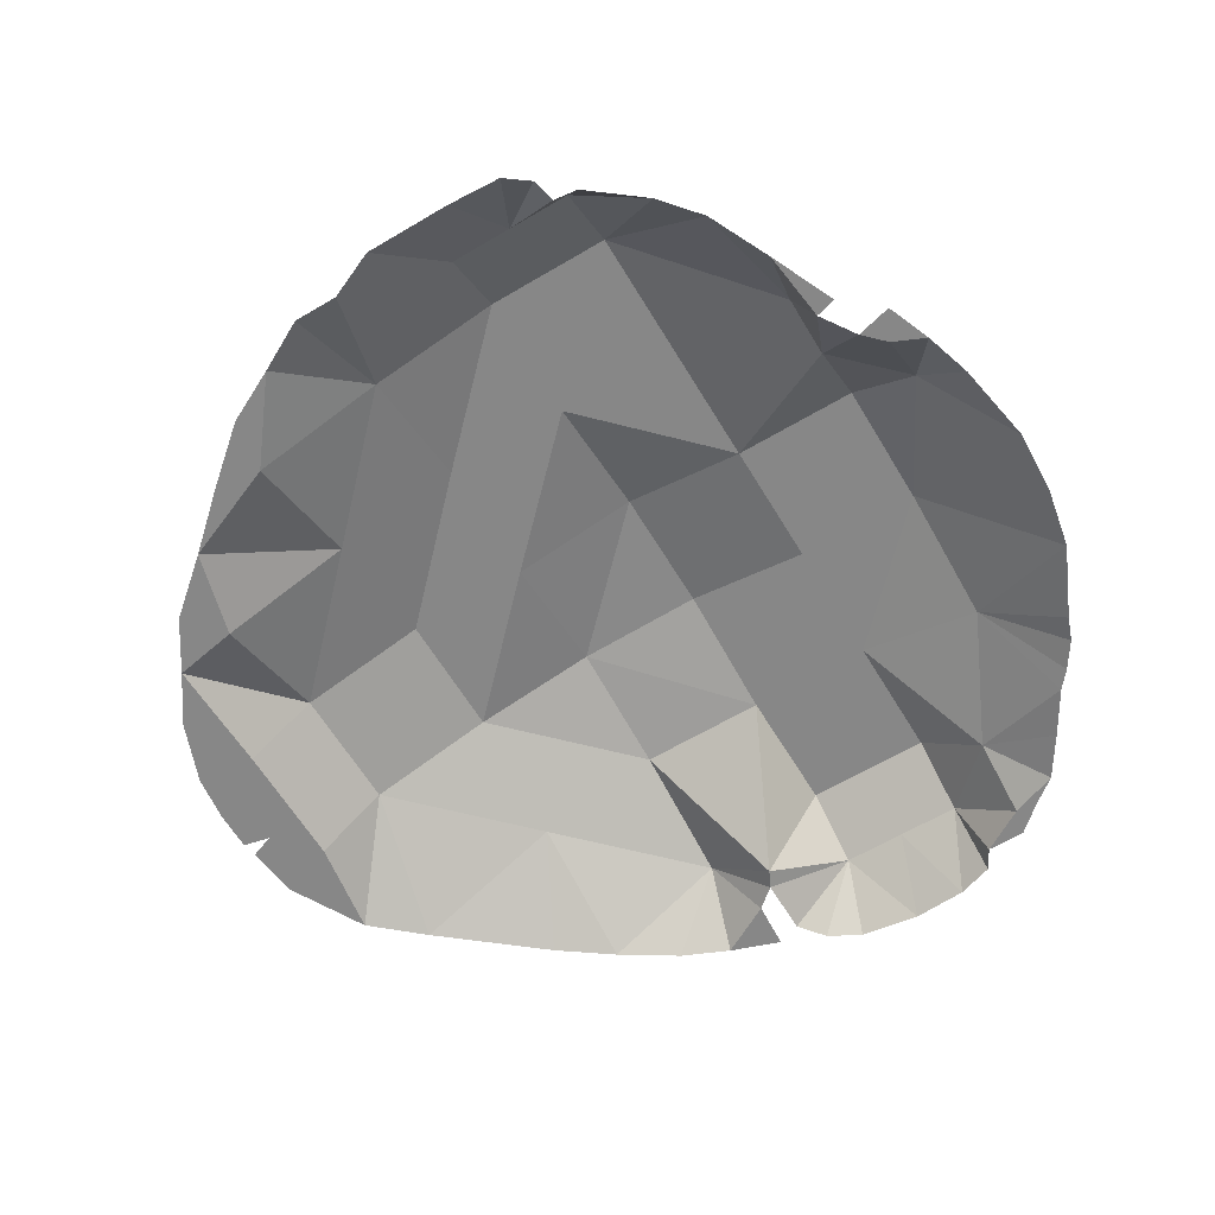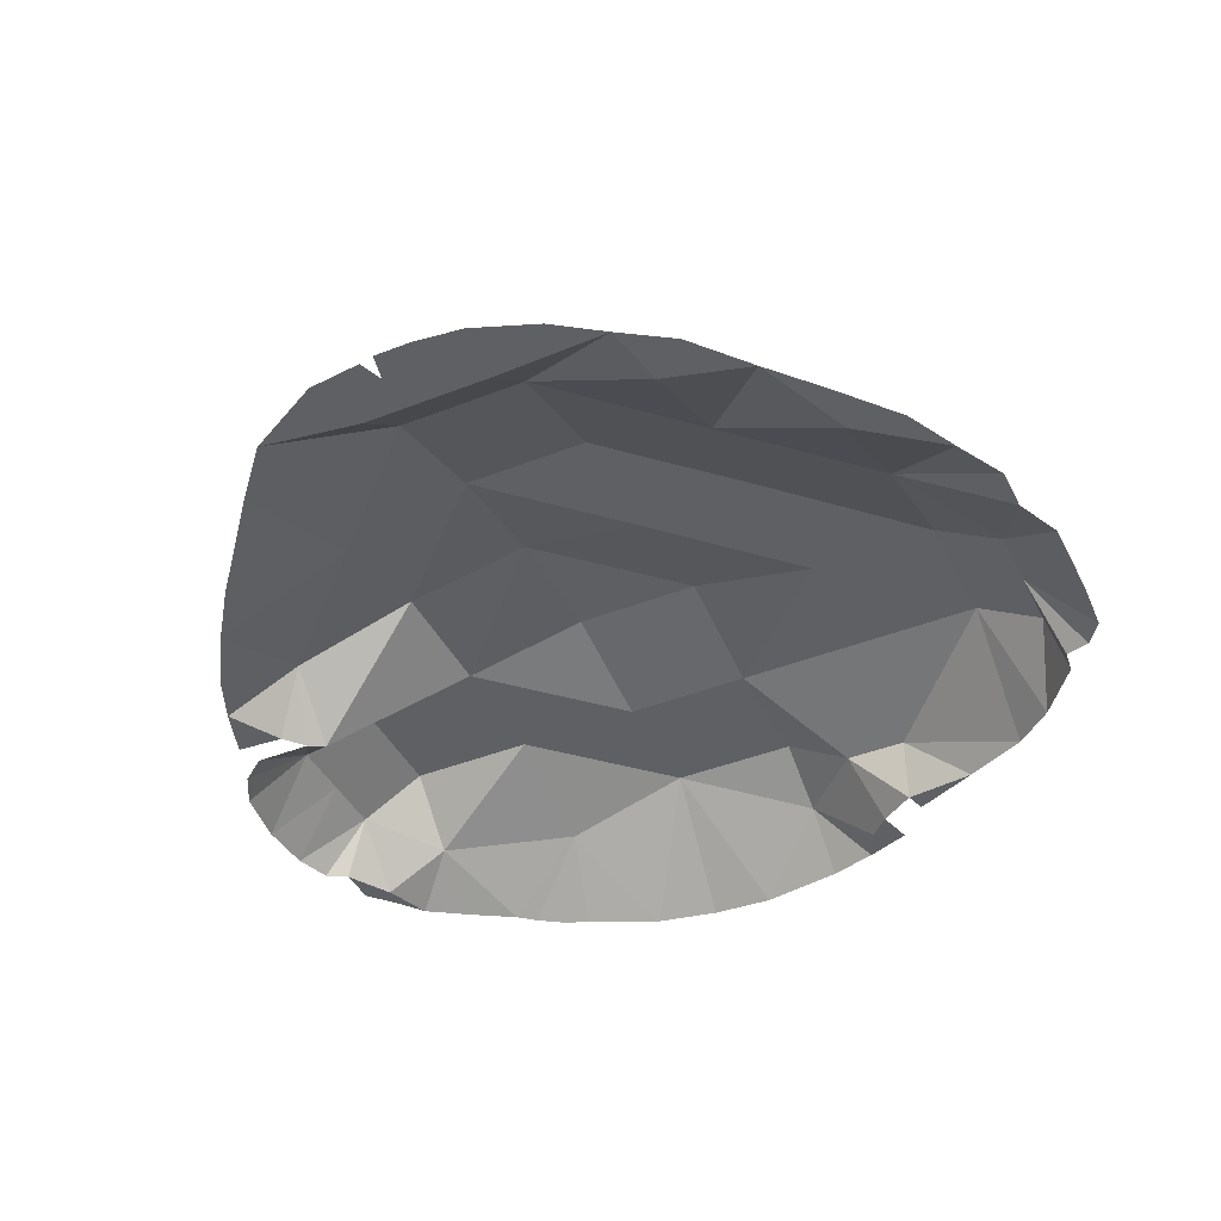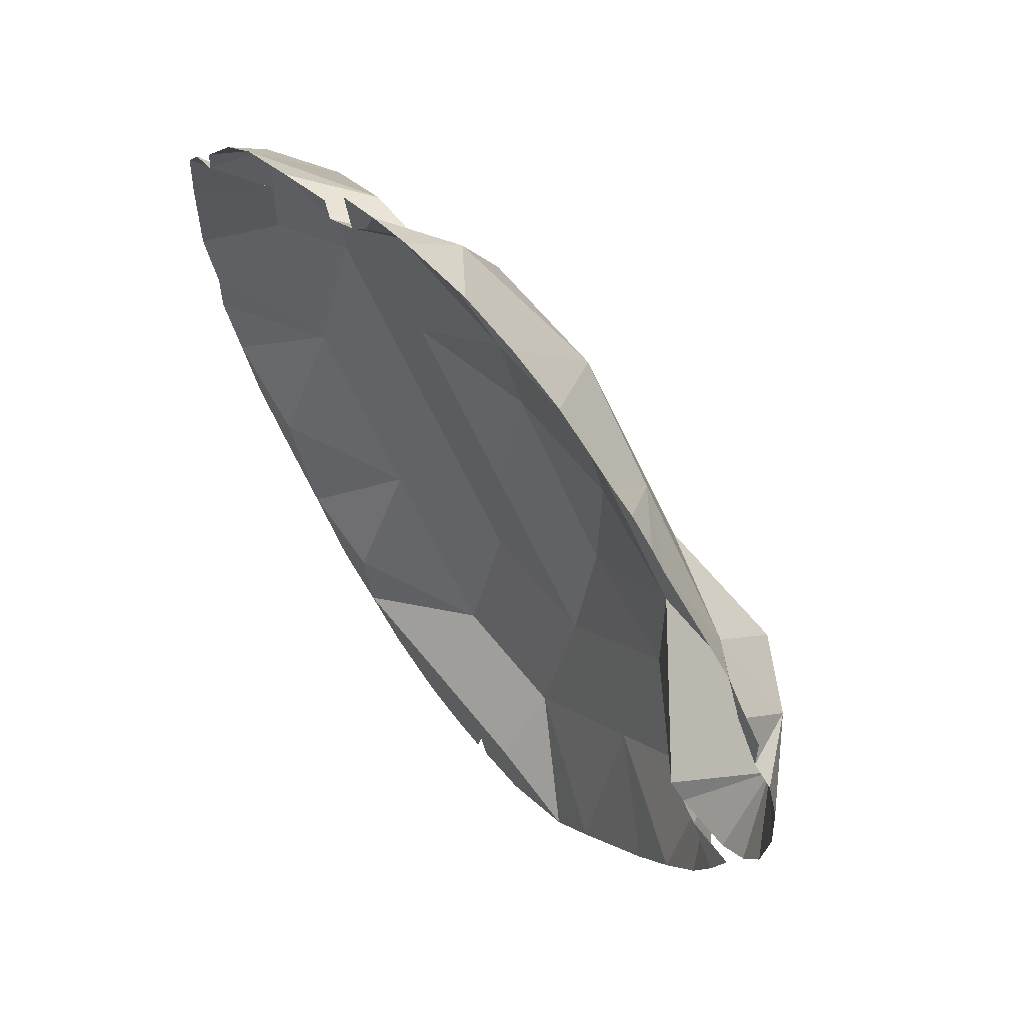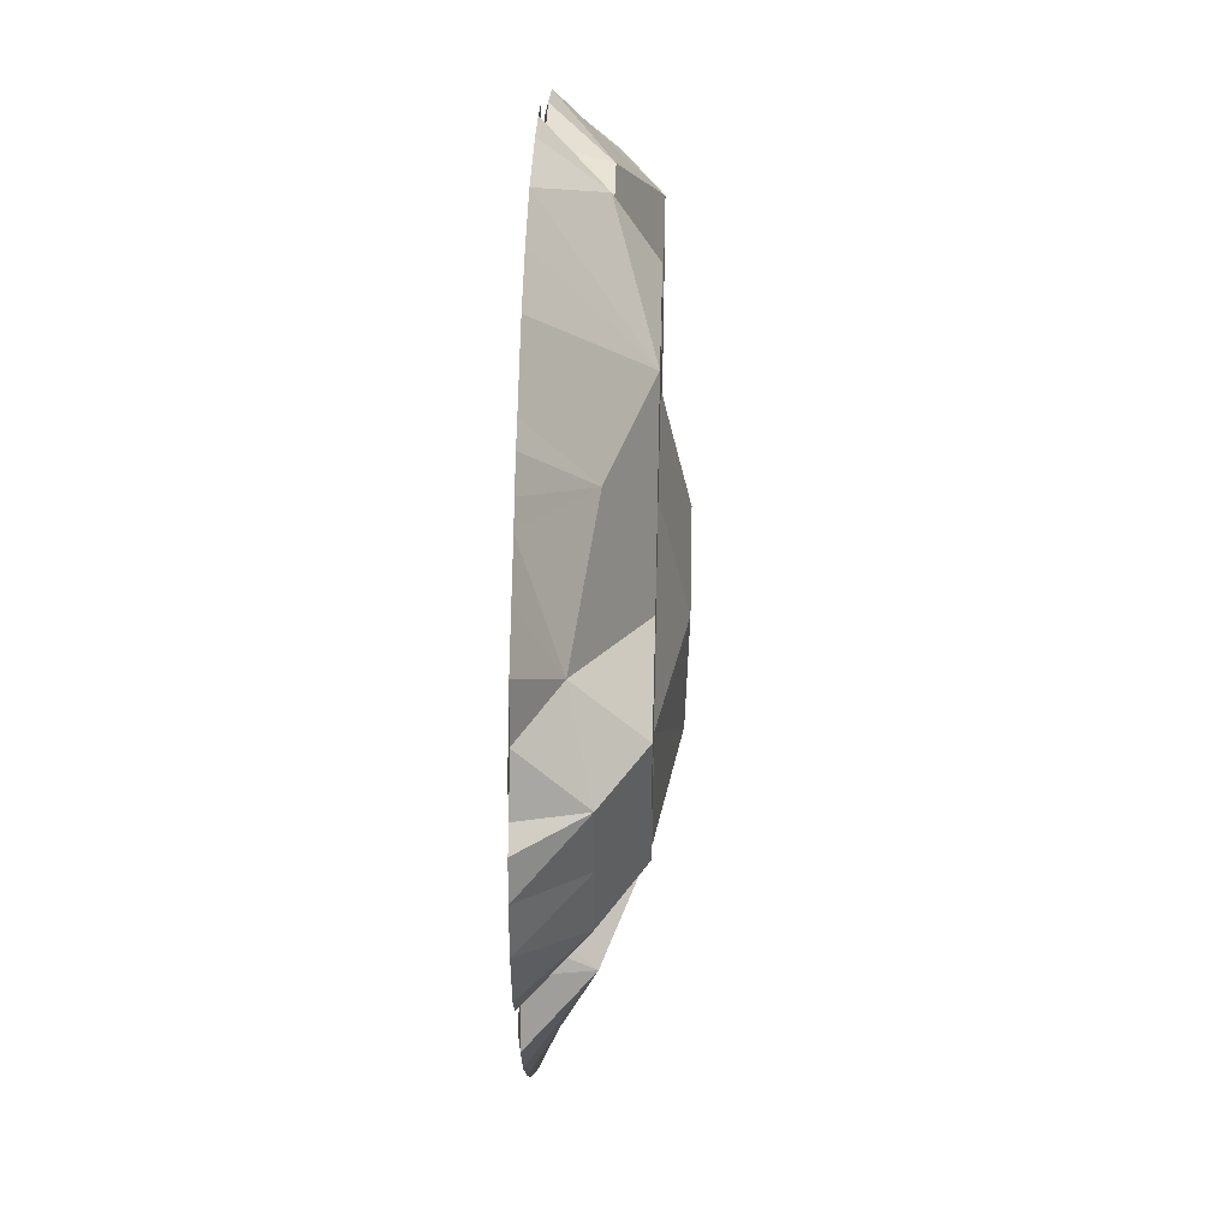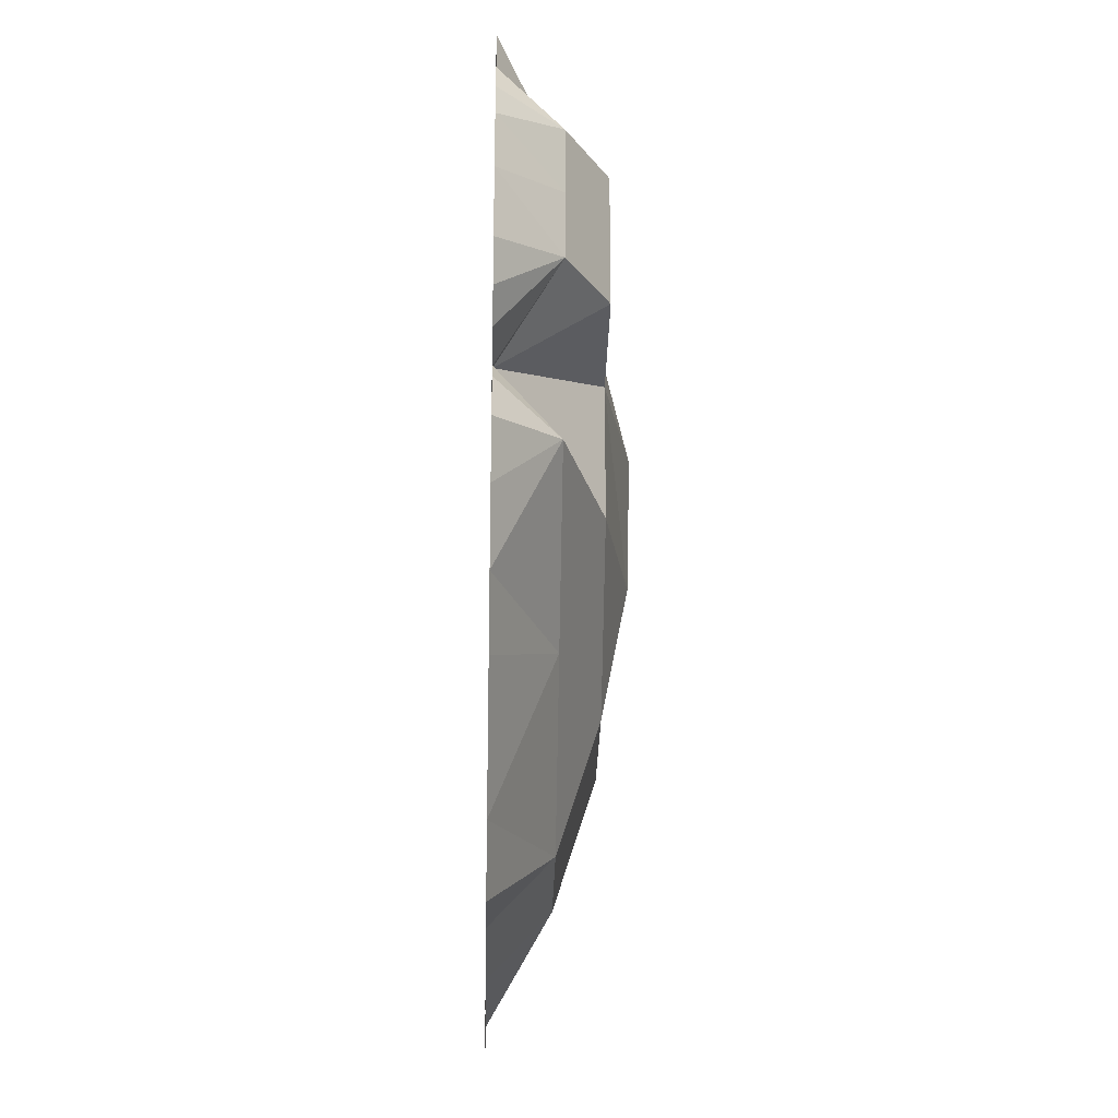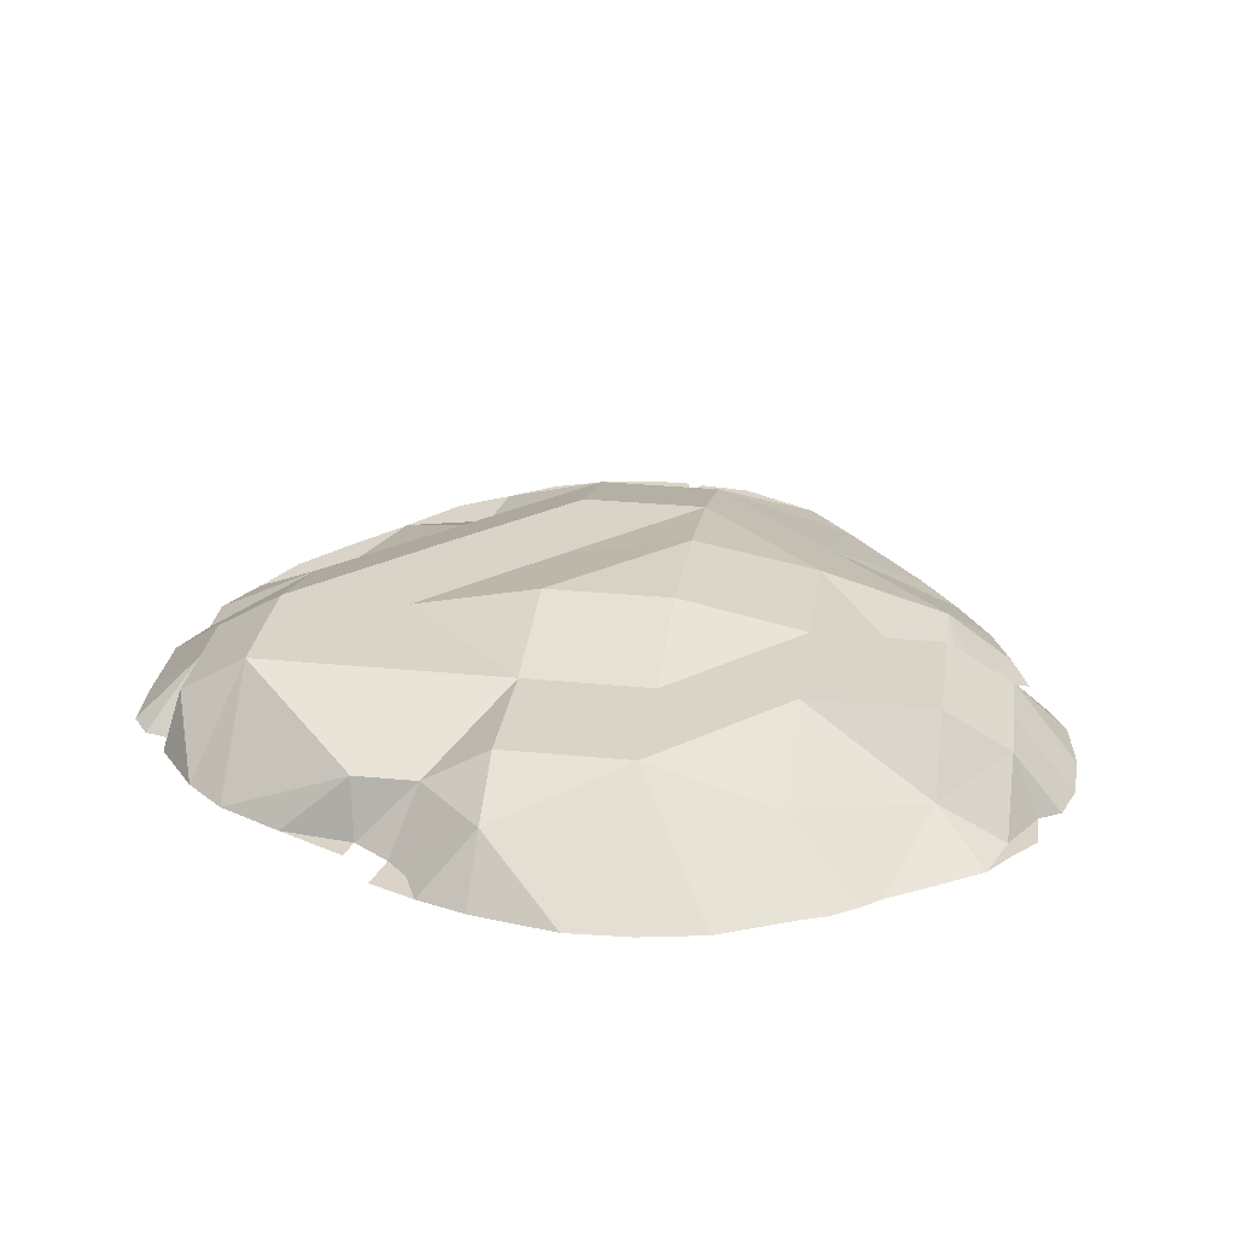
<metadata>
{"format":"obj","ext":"obj","renderer":"f3d","projection":"perspective","resolution":1024,"background":"white","views":[{"elev":-62.4,"azim":121.0,"up":"+Z"},{"elev":-42.1,"azim":25.3,"up":"+Z"},{"elev":60.2,"azim":-127.8,"up":"+Y"},{"elev":44.4,"azim":-88.5,"up":"+Y"},{"elev":-28.1,"azim":-91.4,"up":"+Y"},{"elev":28.5,"azim":-171.6,"up":"+Z"}]}
</metadata>
<code>
o Object
v 0.09528 0.2646 0.1565
v -0.1974 0.2646 0.1565
v -0.1974 -0.02803 0.1497
v 0.6806 0.2646 0.09528
v 0.6806 0.4076 0.09528
v 0.6806 0.5505 0.09528
v 0.3879 -0.02803 0.09528
v 0.3879 0.2646 0.09528
v 0.3879 0.5505 0.09528
v 0.09528 -0.3139 0.09528
v 0.09528 -0.02803 0.09528
v 0.09528 0.5505 0.09528
v 0.09528 0.8364 0.09528
v -0.1974 -0.3139 0.09528
v -0.1974 0.5505 0.09528
v -0.1974 0.8364 0.09528
v -0.49 -0.02803 0.09528
v -0.49 0.2646 0.09528
v -0.49 0.5505 0.09528
v -0.7827 0.2646 0.09528
v -0.7827 0.4076 0.09528
v -0.7827 0.5505 0.09528
v 0.8303 0.2646 0.006806
v 0.8303 0.4076 0.006806
v 0.8303 0.5505 0.006806
v 0.6806 -0.02803 0.006806
v 0.3879 -0.3139 0.006806
v 0.3879 0.8364 0.006806
v 0.245 0.8364 0.006806
v 0.09528 -0.5997 0.006806
v 0.09528 0.9861 0.006806
v -0.04764 -0.5997 0.006806
v -0.1974 -0.5997 0.006806
v -0.49 -0.3139 0.006806
v -0.49 0.8364 0.006806
v -0.7827 -0.02803 0.006806
v -0.9324 0.2646 0.006806
v -0.9324 0.4076 0.006806
v -0.9324 0.5505 0.006806
v -0.7827 0.6934 -0.04084
v 0.9733 0.1557 -0.1225
v 0.9733 0.3531 -0.1225
v 0.9665 0.4756 -0.1225
v 0.9256 -0.05525 -0.1225
v 0.9256 0.04684 -0.1225
v 0.9256 0.5301 -0.1225
v 0.8712 0.5437 -0.1225
v 0.8644 -0.171 -0.1225
v 0.8644 0.5981 -0.1225
v 0.8031 -0.2935 -0.1225
v 0.7691 0.7206 -0.1225
v 0.6942 -0.4228 -0.1225
v 0.6806 -0.3139 -0.1225
v 0.6806 0.7955 -0.1225
v 0.5853 -0.5453 -0.1225
v 0.5377 0.8636 -0.1225
v 0.4764 -0.6746 -0.1225
v 0.3879 -0.5997 -0.1225
v 0.3879 0.9316 -0.1225
v 0.3743 0.884 -0.1225
v 0.3607 -0.7495 -0.1225
v 0.3131 1.02 -0.1225
v 0.2927 0.9384 -0.1225
v 0.2518 -0.8243 -0.1225
v 0.245 0.9861 -0.1225
v 0.211 1.061 -0.1225
v 0.1089 -0.8788 -0.1225
v 0.1021 1.095 -0.1225
v 0.09528 -0.7427 -0.1225
v -0 -0.8924 -0.1225
v -0.04764 -0.7427 -0.1225
v -0.08848 -0.8924 -0.1225
v -0.08848 1.129 -0.1225
v -0.1021 -0.8311 -0.1225
v -0.1225 -0.8856 -0.1225
v -0.1974 -0.7427 -0.1225
v -0.2314 1.122 -0.1225
v -0.245 -0.872 -0.1225
v -0.3743 1.095 -0.1225
v -0.422 -0.7767 -0.1225
v -0.5241 -0.661 -0.1225
v -0.5377 1.02 -0.1225
v -0.5921 0.9997 -0.1225
v -0.6194 -0.5453 -0.1225
v -0.6534 0.9589 -0.1225
v -0.6942 0.9248 -0.1225
v -0.7146 -0.4296 -0.1225
v -0.7827 0.1217 -0.1225
v -0.7963 0.8636 -0.1225
v -0.8031 -0.3071 -0.1225
v -0.8235 0.1013 -0.1225
v -0.8644 0.05365 -0.1225
v -0.8848 -0.1778 -0.1225
v -0.8916 0.8023 -0.1225
v -0.9324 -0.06886 -0.1225
v -0.9324 0.6934 -0.1225
v -0.9392 0.7411 -0.1225
v -0.9529 0.1013 -0.1225
v -0.9733 0.04684 -0.1225
v -0.9937 0.5913 -0.1225
v -0.9937 0.6798 -0.1225
v -1.014 0.1489 -0.1225
v -1.041 0.5641 -0.1225
v -1.055 0.2238 -0.1225
v -1.069 0.4824 -0.1225
v -1.075 0.3599 -0.1225
f 71 32 30
f 30 71 69
f 32 33 76
f 32 76 71
f 34 33 14
f 32 14 33
f 10 32 30
f 10 32 14
f 27 10 30
f 27 30 58
f 17 34 36
f 3 14 17
f 8 12 1
f 14 3 11
f 11 14 10
f 7 11 10
f 27 10 7
f 27 7 26
f 26 27 53
f 88 18 20
f 36 88 17
f 18 88 17
f 17 3 18
f 53 27 55
f 1 3 2
f 1 11 3
f 8 1 11
f 8 11 7
f 4 8 7
f 26 7 4
f 38 39 22
f 22 38 21
f 37 38 21
f 21 37 20
f 21 19 22
f 20 21 18
f 19 21 18
f 15 19 18
f 15 18 2
f 12 15 2
f 1 12 2
f 9 8 12
f 6 28 54
f 5 8 4
f 9 5 6
f 8 5 9
f 24 5 4
f 23 4 24
f 5 6 25
f 25 5 24
f 40 96 39
f 40 39 22
f 19 35 16
f 16 19 15
f 15 16 13
f 13 15 12
f 29 9 28
f 12 29 13
f 9 29 12
f 65 29 31
f 70 71 74
f 46 24 43
f 43 24 42
f 45 26 44
f 97 96 94
f 101 96 97
f 100 96 101
f 103 39 100
f 103 39 105
f 106 38 105
f 104 37 106
f 102 37 104
f 98 37 102
f 91 37 98
f 92 36 91
f 99 95 92
f 93 36 95
f 87 34 90
f 93 36 90
f 80 33 81
f 81 34 84
f 84 34 87
f 78 76 80
f 75 74 78
f 72 70 74
f 14 34 17
f 67 69 70
f 64 69 67
f 57 58 61
f 30 69 61
f 50 53 52
f 52 53 55
f 55 58 57
f 44 26 48
f 48 53 50
f 41 23 45
f 42 23 41
f 47 24 46
f 49 25 47
f 51 25 49
f 54 6 51
f 59 60 56
f 28 54 56
f 63 29 60
f 63 65 62
f 68 31 66
f 66 65 62
f 73 31 68
f 77 16 73
f 79 16 77
f 79 35 82
f 82 35 83
f 85 35 83
f 86 35 85
f 89 40 94
f 86 40 89
f 3 2 18
f 69 70 71
f 76 74 71
f 33 80 76
f 34 81 33
f 27 55 58
f 30 61 58
f 36 90 34
f 53 48 26
f 20 37 88
f 88 91 36
f 26 23 4
f 39 105 38
f 38 106 37
f 19 40 22
f 96 40 94
f 23 42 24
f 24 47 25
f 25 51 6
f 96 100 39
f 69 64 61
f 35 40 19
f 35 79 16
f 16 31 13
f 28 60 29
f 9 6 28
f 29 63 65
f 65 66 31
f 26 23 45
f 37 88 91
f 92 95 36
f 78 74 76
f 60 28 56
f 73 16 31
f 86 40 35
f 29 13 31

</code>
